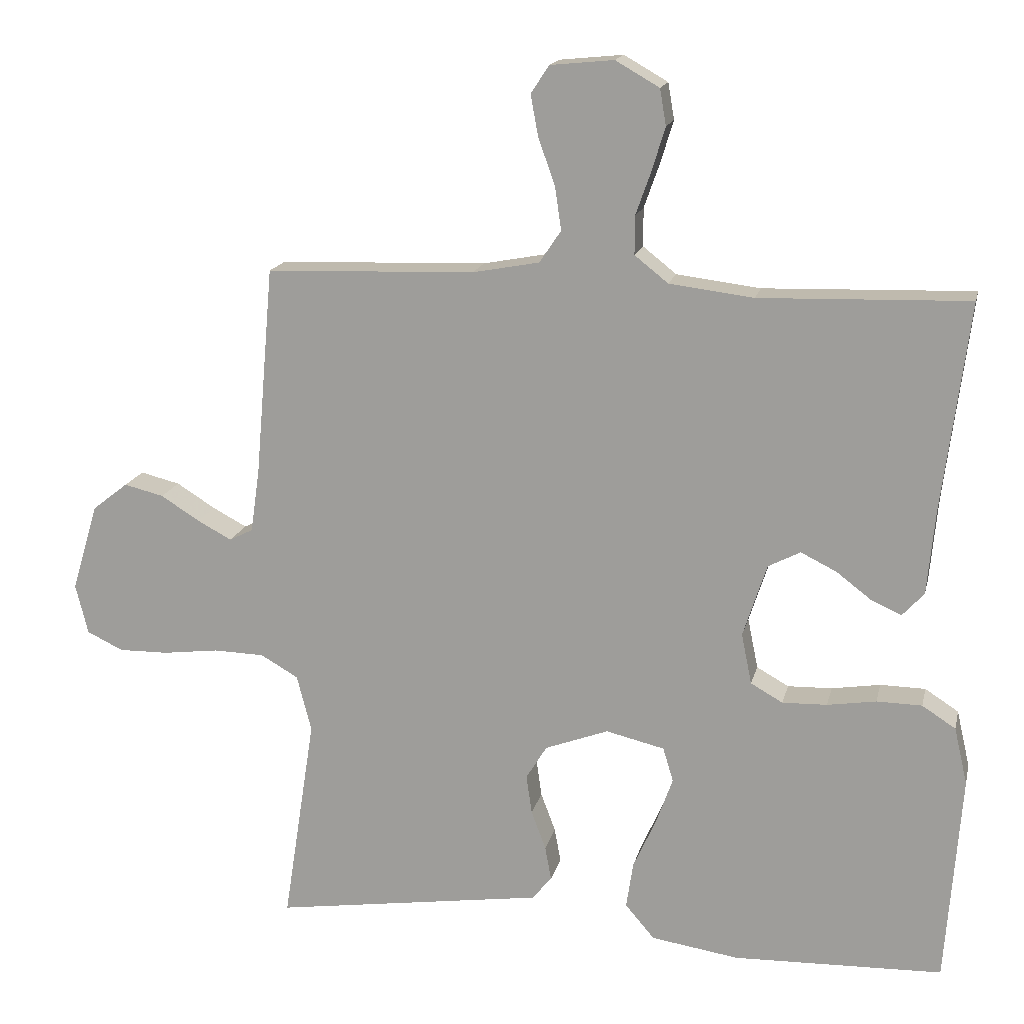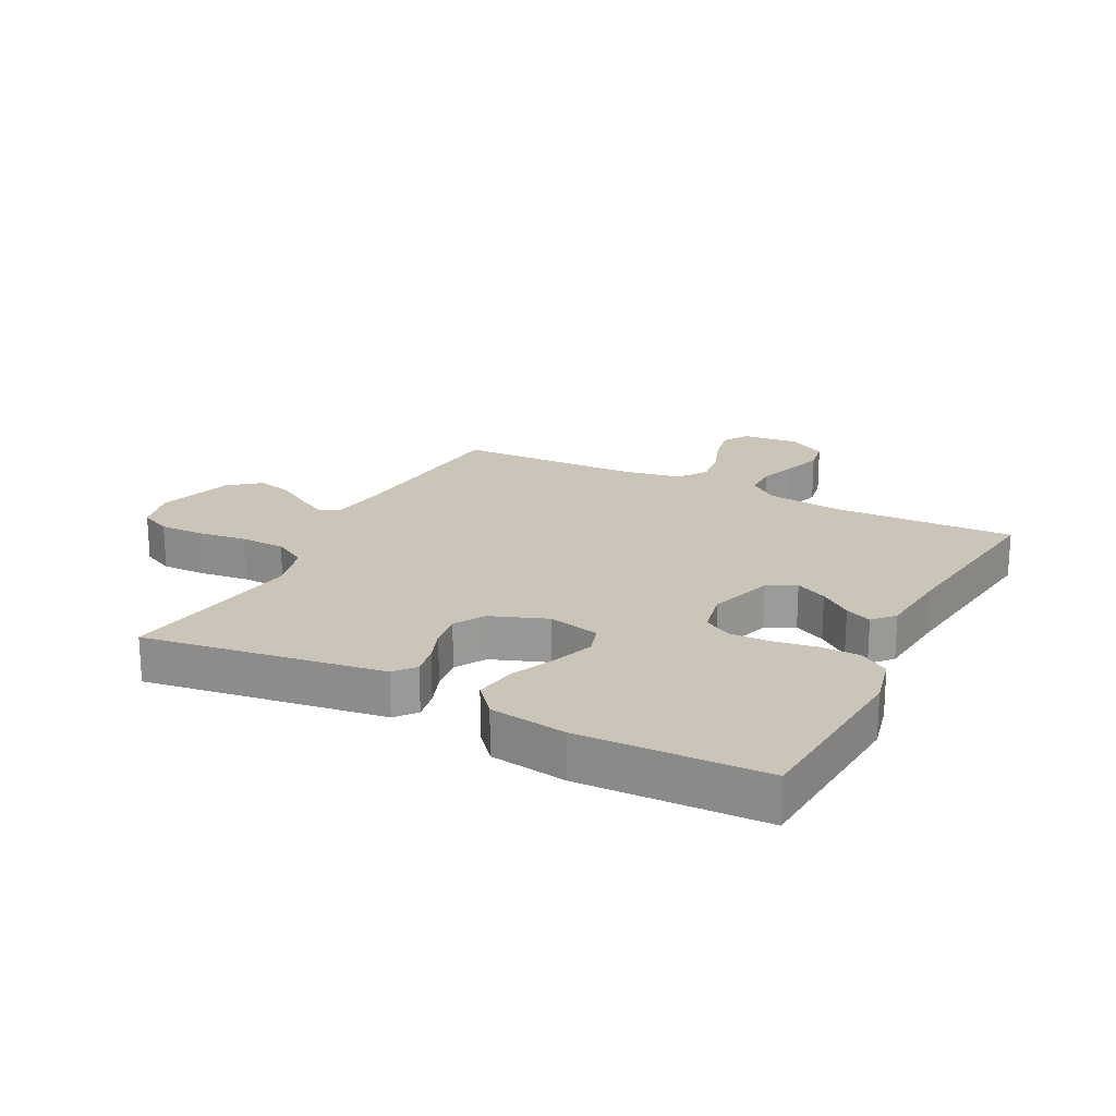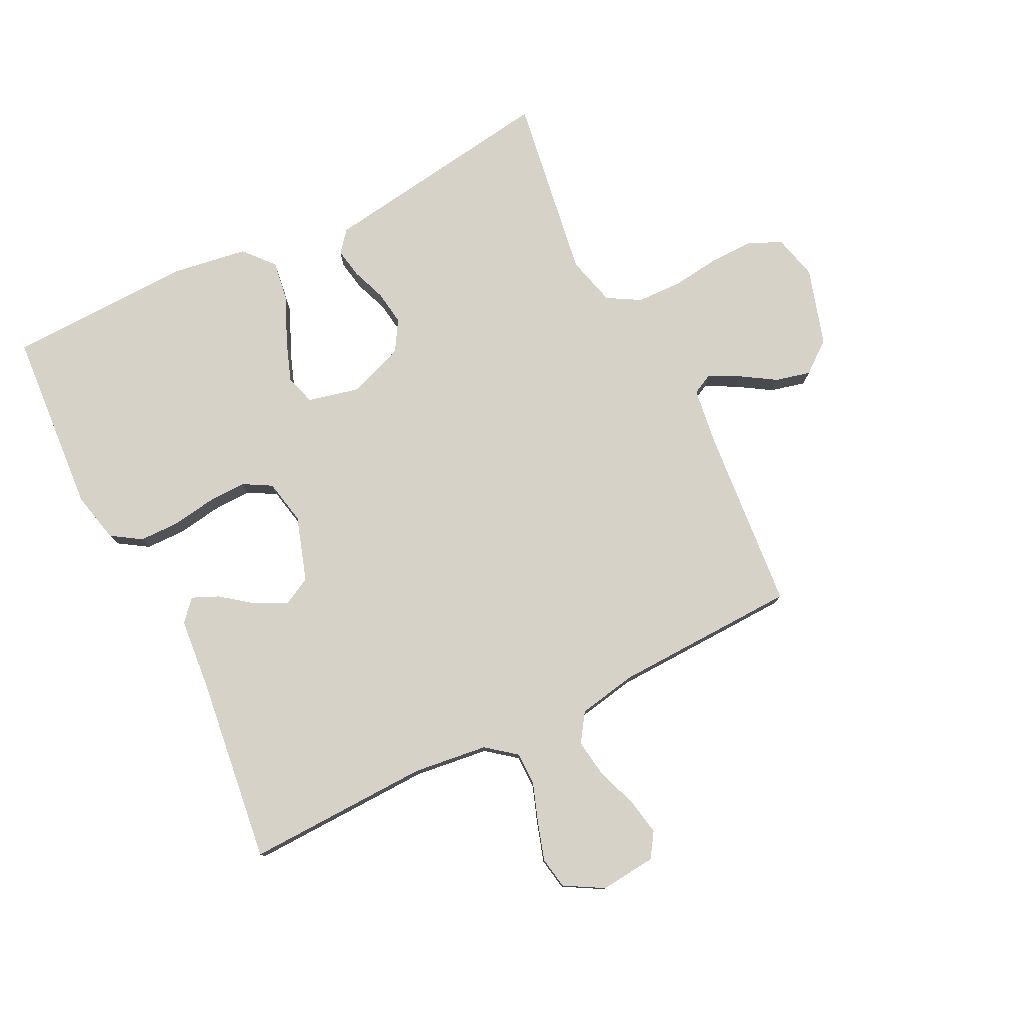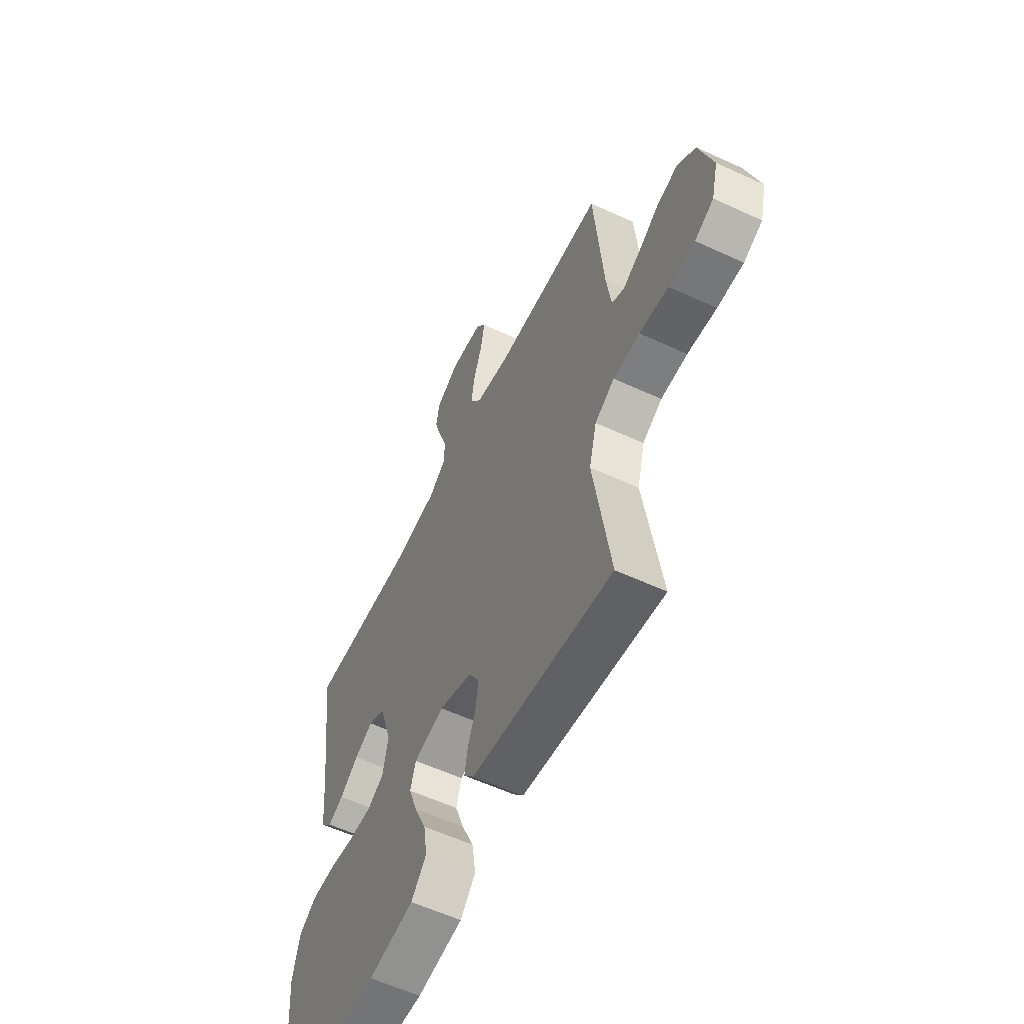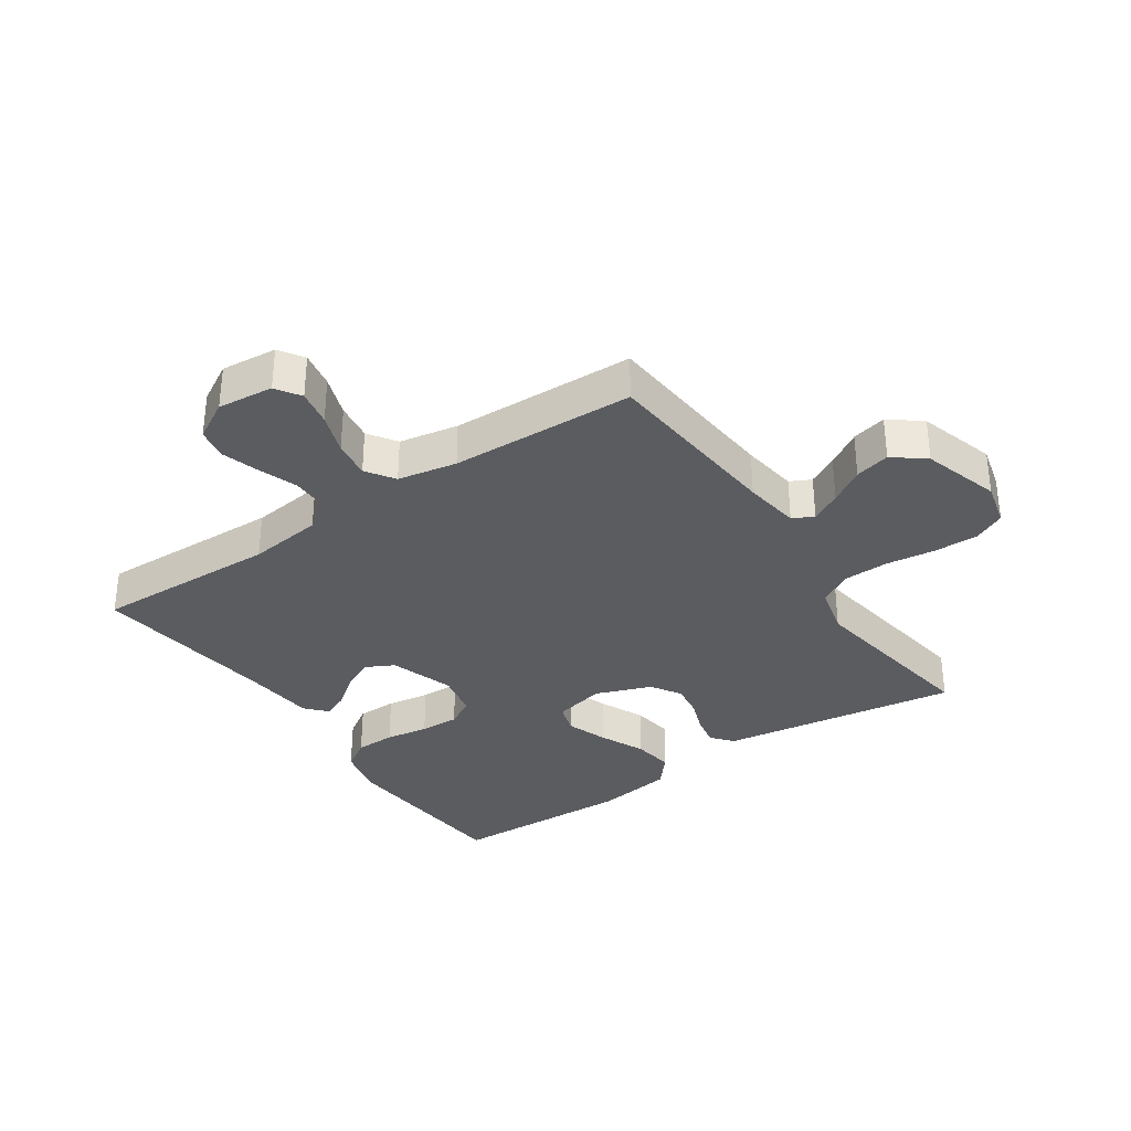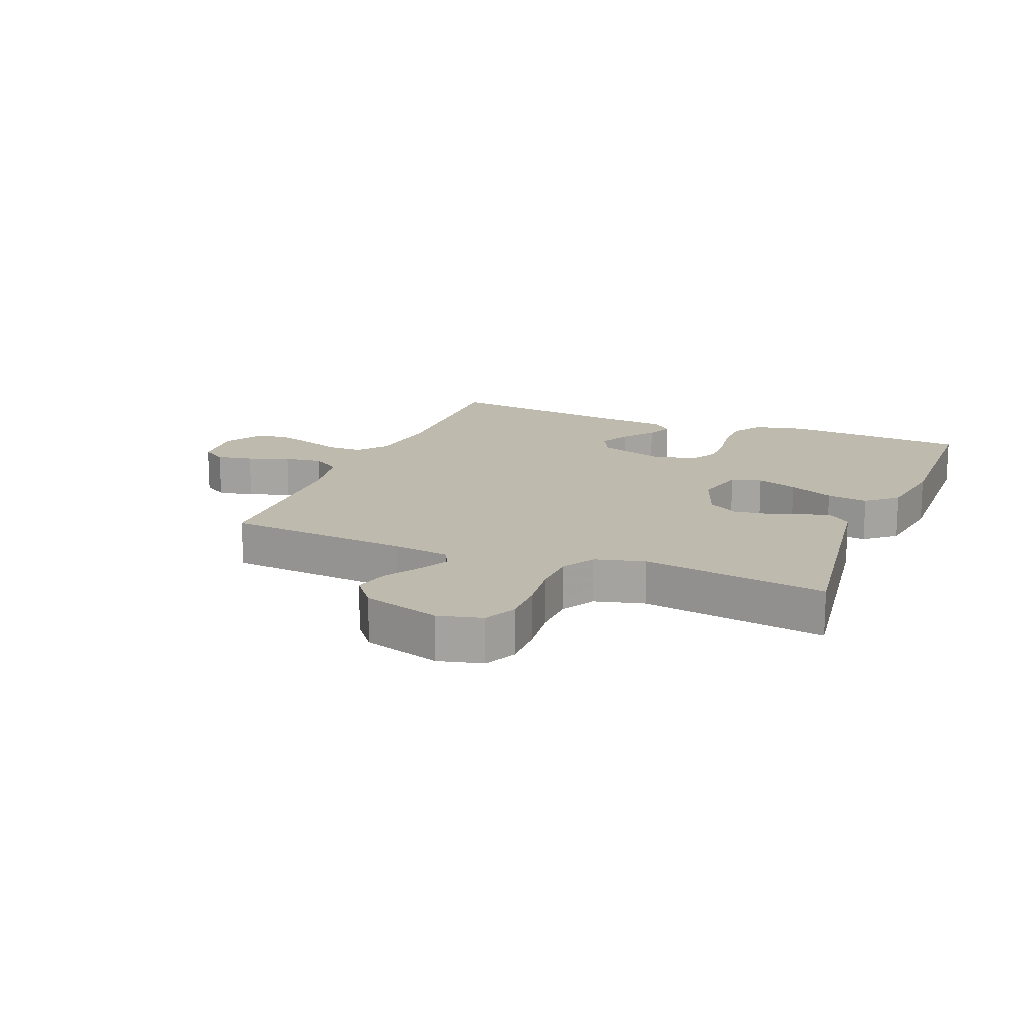
<metadata>
{"format":"obj","ext":"obj","renderer":"f3d","projection":"perspective","resolution":1024,"background":"white","views":[{"elev":16.3,"azim":-167.3,"up":"+Z"},{"elev":20.5,"azim":-152.9,"up":"+Y"},{"elev":78.2,"azim":-26.4,"up":"+Y"},{"elev":-57.8,"azim":64.3,"up":"+Z"},{"elev":-33.7,"azim":34.2,"up":"+Y"},{"elev":15.7,"azim":112.0,"up":"+Y"}]}
</metadata>
<code>
v -0.5 0.07 -0.5
v -0.522 0.07 -0.2
v -0.503 0.07 -0.118
v -0.455 0.07 -0.087
v -0.39 0.07 -0.086
v -0.32 0.07 -0.097
v -0.256 0.07 -0.099
v -0.21 0.07 -0.073
v -0.195 0.07 0
v -0.229 0.07 0.105
v -0.275 0.07 0.129
v -0.326 0.07 0.104
v -0.377 0.07 0.065
v -0.42 0.07 0.046
v -0.451 0.07 0.08
v -0.462 0.07 0.2
v -0.5 0.07 0.5
v -0.2 0.07 0.491
v -0.079 0.07 0.506
v -0.031 0.07 0.544
v -0.031 0.07 0.599
v -0.053 0.07 0.661
v -0.072 0.07 0.723
v -0.063 0.07 0.775
v 0 0.07 0.811
v 0.091 0.07 0.802
v 0.117 0.07 0.762
v 0.106 0.07 0.703
v 0.082 0.07 0.636
v 0.073 0.07 0.574
v 0.104 0.07 0.528
v 0.2 0.07 0.51
v 0.5 0.07 0.5
v 0.526 0.07 0.2
v 0.539 0.07 0.108
v 0.573 0.07 0.091
v 0.622 0.07 0.117
v 0.678 0.07 0.152
v 0.735 0.07 0.166
v 0.786 0.07 0.126
v 0.824 0.07 0
v 0.806 0.07 -0.072
v 0.754 0.07 -0.097
v 0.682 0.07 -0.096
v 0.602 0.07 -0.086
v 0.529 0.07 -0.088
v 0.475 0.07 -0.119
v 0.454 0.07 -0.2
v 0.5 0.07 -0.5
v 0.2 0.07 -0.456
v 0.111 0.07 -0.443
v 0.083 0.07 -0.409
v 0.092 0.07 -0.36
v 0.113 0.07 -0.304
v 0.121 0.07 -0.248
v 0.091 0.07 -0.199
v 0 0.07 -0.165
v -0.084 0.07 -0.185
v -0.099 0.07 -0.234
v -0.075 0.07 -0.301
v -0.042 0.07 -0.374
v -0.032 0.07 -0.441
v -0.074 0.07 -0.49
v -0.2 0.07 -0.509
v -0.5 0 -0.5
v -0.522 0 -0.2
v -0.503 0 -0.118
v -0.455 0 -0.087
v -0.39 0 -0.086
v -0.32 0 -0.097
v -0.256 0 -0.099
v -0.21 0 -0.073
v -0.195 0 0
v -0.229 0 0.105
v -0.275 0 0.129
v -0.326 0 0.104
v -0.377 0 0.065
v -0.42 0 0.046
v -0.451 0 0.08
v -0.462 0 0.2
v -0.5 0 0.5
v -0.2 0 0.491
v -0.079 0 0.506
v -0.031 0 0.544
v -0.031 0 0.599
v -0.053 0 0.661
v -0.072 0 0.723
v -0.063 0 0.775
v 0 0 0.811
v 0.091 0 0.802
v 0.117 0 0.762
v 0.106 0 0.703
v 0.082 0 0.636
v 0.073 0 0.574
v 0.104 0 0.528
v 0.2 0 0.51
v 0.5 0 0.5
v 0.526 0 0.2
v 0.539 0 0.108
v 0.573 0 0.091
v 0.622 0 0.117
v 0.678 0 0.152
v 0.735 0 0.166
v 0.786 0 0.126
v 0.824 0 0
v 0.806 0 -0.072
v 0.754 0 -0.097
v 0.682 0 -0.096
v 0.602 0 -0.086
v 0.529 0 -0.088
v 0.475 0 -0.119
v 0.454 0 -0.2
v 0.5 0 -0.5
v 0.2 0 -0.456
v 0.111 0 -0.443
v 0.083 0 -0.409
v 0.092 0 -0.36
v 0.113 0 -0.304
v 0.121 0 -0.248
v 0.091 0 -0.199
v 0 0 -0.165
v -0.084 0 -0.185
v -0.099 0 -0.234
v -0.075 0 -0.301
v -0.042 0 -0.374
v -0.032 0 -0.441
v -0.074 0 -0.49
v -0.2 0 -0.509
f 4 5 6
f 3 4 6
f 2 3 6
f 1 2 6
f 64 1 6
f 63 64 6
f 62 63 6
f 61 62 6
f 60 61 6
f 59 60 6 7
f 58 59 7 8
f 57 58 8 9
f 56 57 9 10
f 52 53 54
f 51 52 54
f 50 51 54
f 50 54 55
f 49 50 55
f 48 49 55
f 47 48 55 56
f 43 44 45
f 42 43 45
f 41 42 45
f 40 41 45
f 39 40 45
f 38 39 45
f 37 38 45
f 36 37 45 46
f 47 56 10
f 46 47 10
f 36 46 10
f 35 36 10
f 27 28 29
f 26 27 29
f 25 26 29
f 24 25 29
f 23 24 29
f 22 23 29
f 21 22 29
f 20 21 29 30
f 19 20 30 31
f 16 17 18
f 19 31 32
f 18 19 32
f 16 18 32
f 15 16 32
f 14 15 32
f 13 14 32
f 12 13 32
f 34 35 10 11
f 32 33 34 11
f 11 12 32
f 70 69 68
f 70 68 67
f 70 67 66
f 70 66 65
f 70 65 128
f 70 128 127
f 70 127 126
f 70 126 125
f 70 125 124
f 71 70 124 123
f 72 71 123 122
f 73 72 122 121
f 74 73 121 120
f 118 117 116
f 118 116 115
f 118 115 114
f 119 118 114
f 119 114 113
f 119 113 112
f 120 119 112 111
f 109 108 107
f 109 107 106
f 109 106 105
f 109 105 104
f 109 104 103
f 109 103 102
f 109 102 101
f 110 109 101 100
f 74 120 111
f 74 111 110
f 74 110 100
f 74 100 99
f 93 92 91
f 93 91 90
f 93 90 89
f 93 89 88
f 93 88 87
f 93 87 86
f 93 86 85
f 94 93 85 84
f 95 94 84 83
f 82 81 80
f 96 95 83
f 96 83 82
f 96 82 80
f 96 80 79
f 96 79 78
f 96 78 77
f 96 77 76
f 75 74 99 98
f 75 98 97 96
f 96 76 75
f 1 65 66 2
f 2 66 67 3
f 3 67 68 4
f 4 68 69 5
f 5 69 70 6
f 6 70 71 7
f 7 71 72 8
f 8 72 73 9
f 9 73 74 10
f 10 74 75 11
f 11 75 76 12
f 12 76 77 13
f 13 77 78 14
f 14 78 79 15
f 15 79 80 16
f 16 80 81 17
f 17 81 82 18
f 18 82 83 19
f 19 83 84 20
f 20 84 85 21
f 21 85 86 22
f 22 86 87 23
f 23 87 88 24
f 24 88 89 25
f 25 89 90 26
f 26 90 91 27
f 27 91 92 28
f 28 92 93 29
f 29 93 94 30
f 30 94 95 31
f 31 95 96 32
f 32 96 97 33
f 33 97 98 34
f 34 98 99 35
f 35 99 100 36
f 36 100 101 37
f 37 101 102 38
f 38 102 103 39
f 39 103 104 40
f 40 104 105 41
f 41 105 106 42
f 42 106 107 43
f 43 107 108 44
f 44 108 109 45
f 45 109 110 46
f 46 110 111 47
f 47 111 112 48
f 48 112 113 49
f 49 113 114 50
f 50 114 115 51
f 51 115 116 52
f 52 116 117 53
f 53 117 118 54
f 54 118 119 55
f 55 119 120 56
f 56 120 121 57
f 57 121 122 58
f 58 122 123 59
f 59 123 124 60
f 60 124 125 61
f 61 125 126 62
f 62 126 127 63
f 63 127 128 64
f 64 128 65 1

</code>
